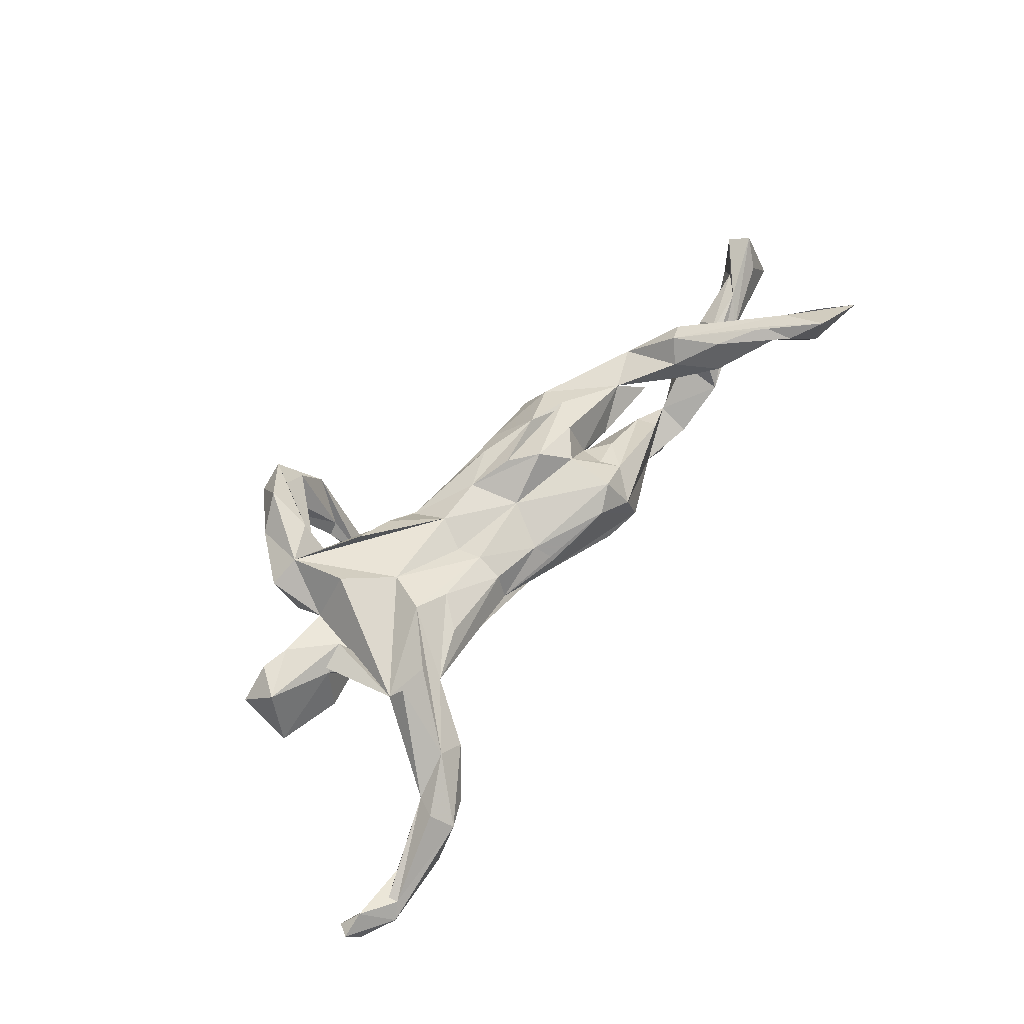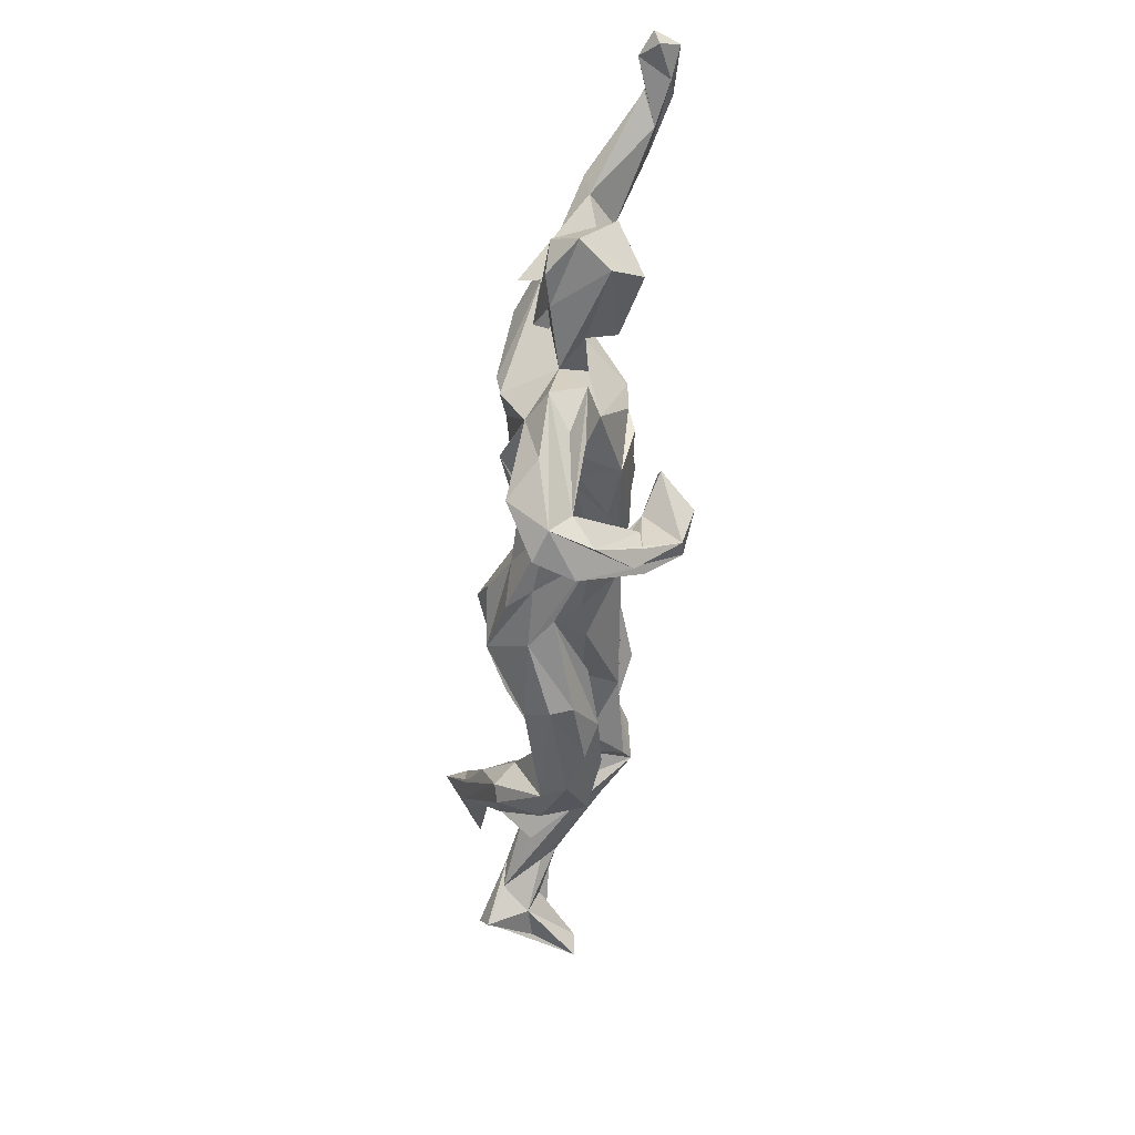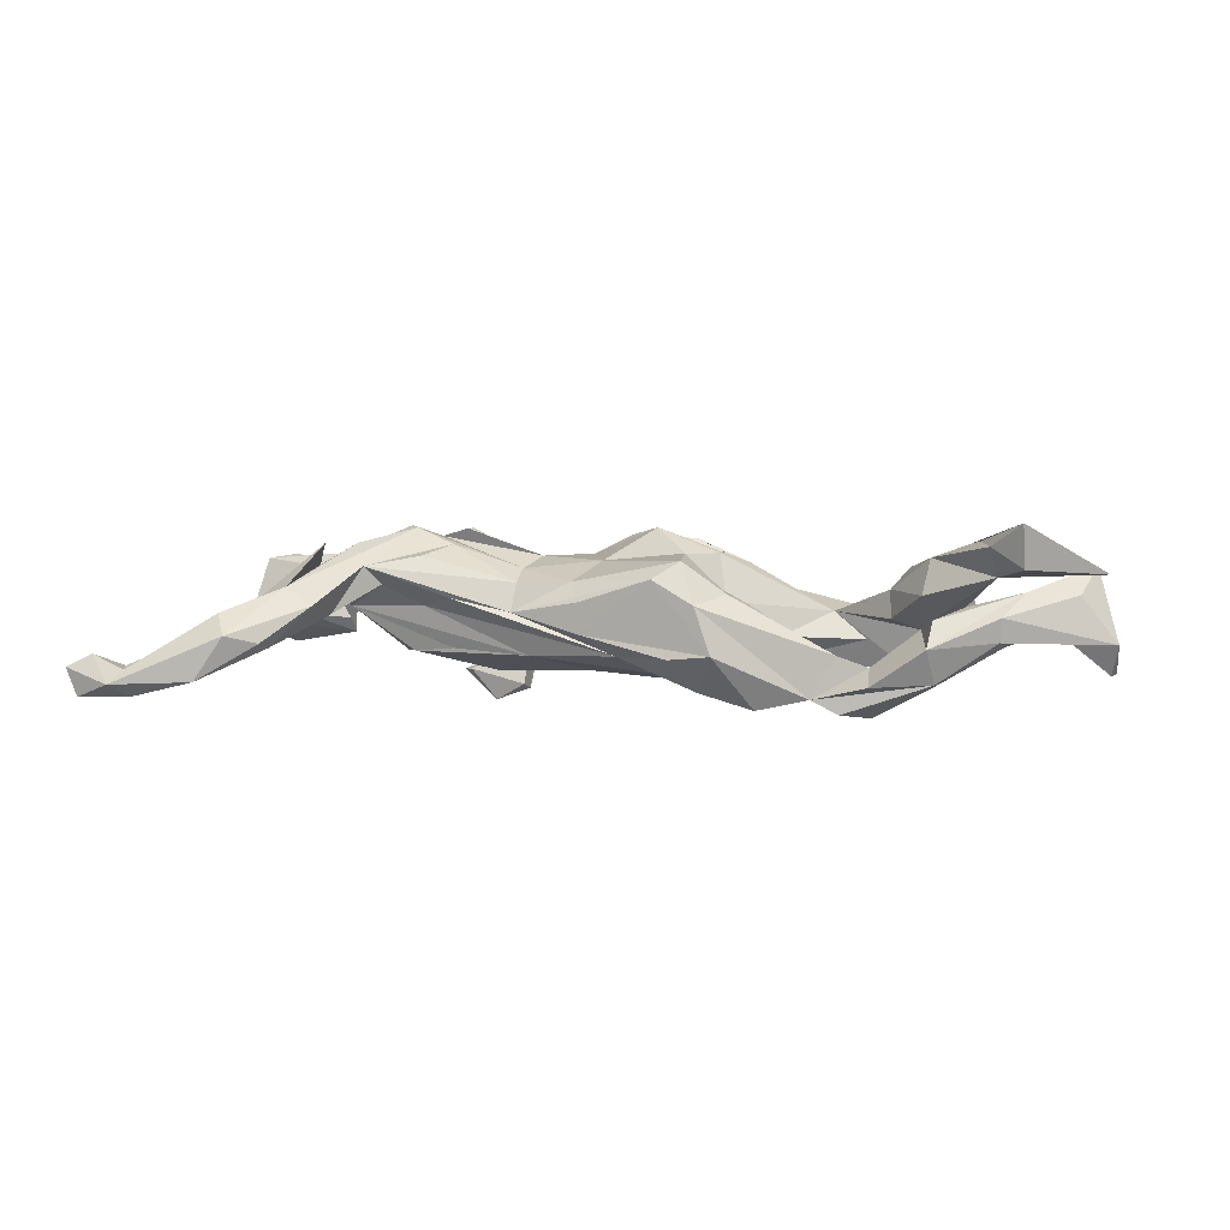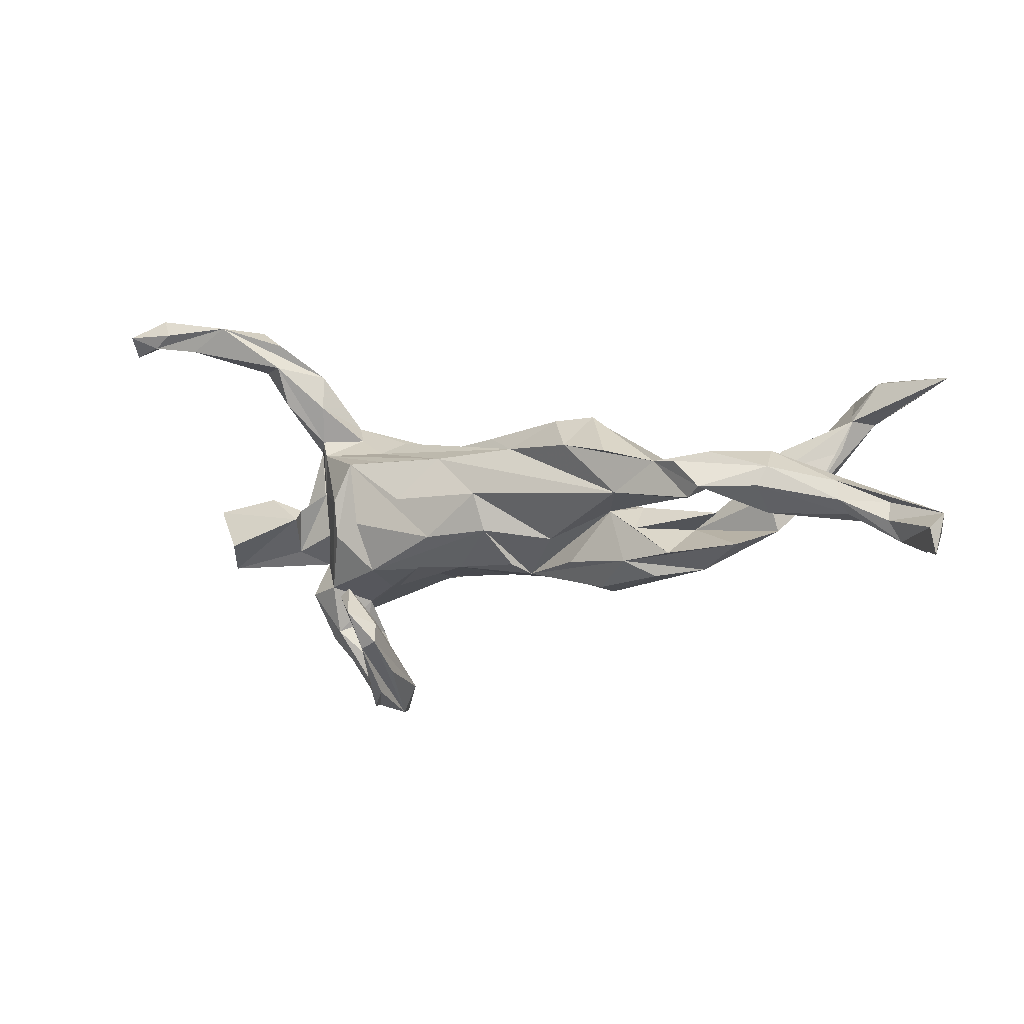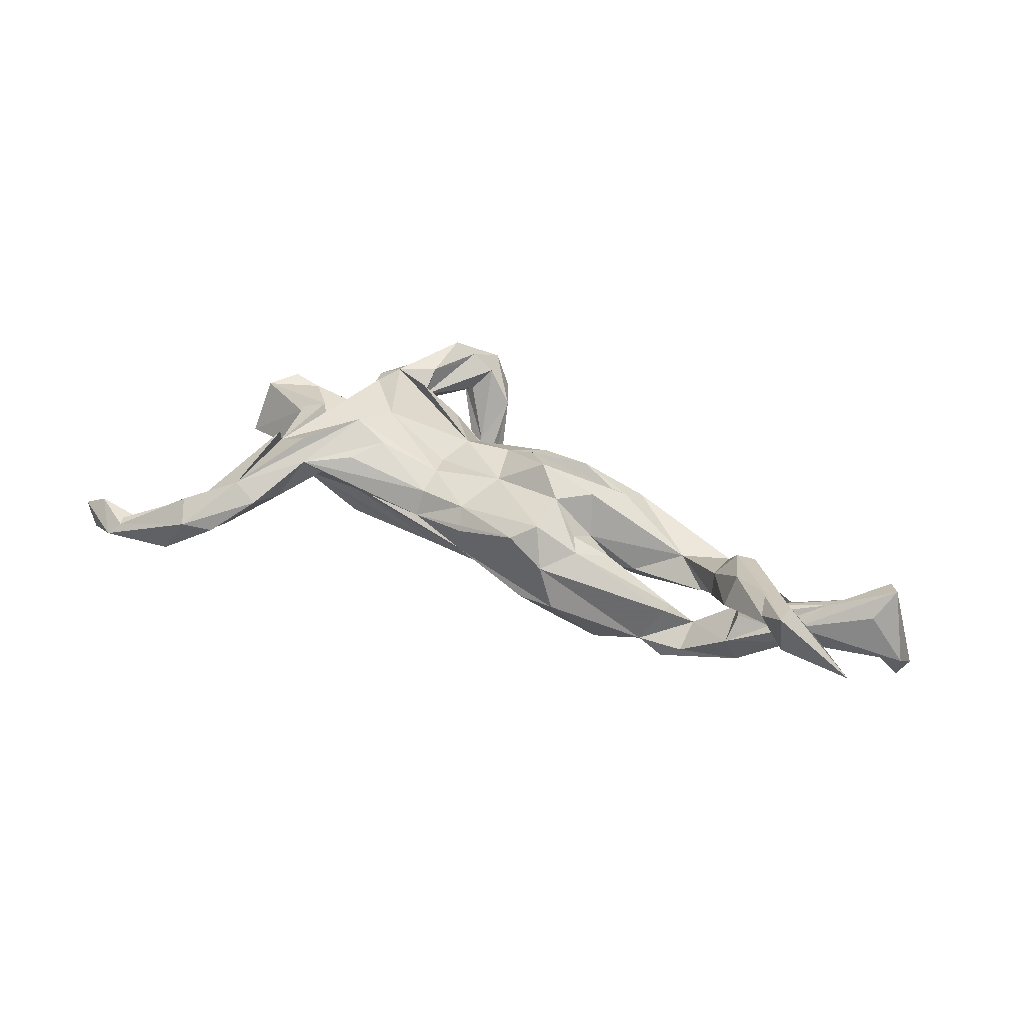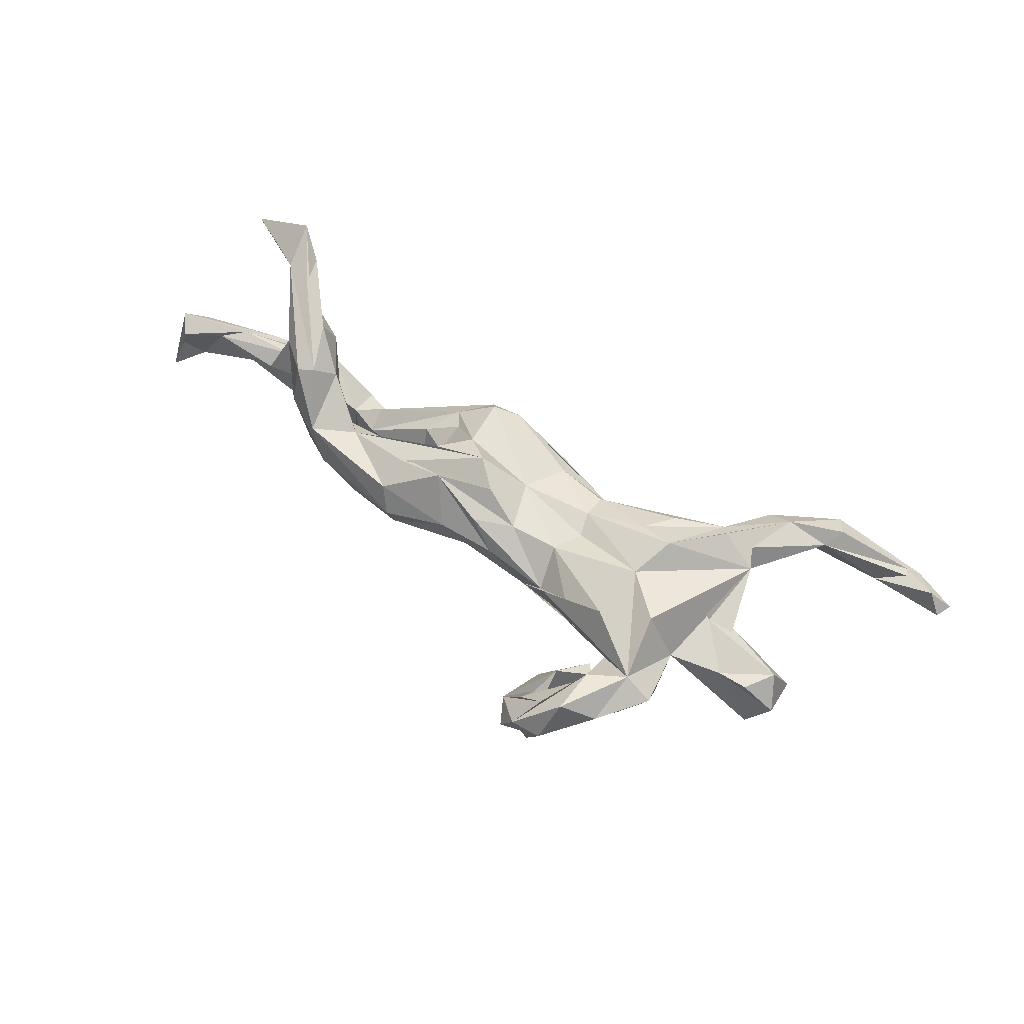
<metadata>
{"format":"obj","ext":"obj","renderer":"f3d","projection":"perspective","resolution":1024,"background":"white","views":[{"elev":62.4,"azim":132.7,"up":"+Z"},{"elev":-55.8,"azim":84.7,"up":"+Y"},{"elev":5.9,"azim":-168.7,"up":"+Z"},{"elev":-1.2,"azim":-153.6,"up":"+Y"},{"elev":37.0,"azim":-149.4,"up":"+Z"},{"elev":64.3,"azim":34.4,"up":"+Z"}]}
</metadata>
<code>
v 0.6971 0.3665 -0.08996
v 0.7595 0.3357 -0.115
v 0.7697 0.3013 -0.07884
v 0.6747 0.3506 -0.0684
v 0.7819 0.3266 -0.06922
v 0.6799 0.3347 -0.06473
v 0.7392 0.3212 -0.04837
v 0.6732 0.3368 -0.1128
v 0.7074 0.3138 -0.1048
v 0.6293 0.305 -0.08707
v 0.5645 0.3473 -0.08532
v 0.517 0.342 -0.01385
v 0.4693 0.3143 -0.02785
v 0.4684 0.2713 -0.03873
v 0.5376 0.3053 0.01743
v 0.522 0.2663 0.007437
v 0.4045 0.2546 0.0254
v 0.46 0.1996 -0.01507
v 0.4478 0.2489 0.05454
v 0.394 0.1935 0.007157
v 0.4385 0.1111 0.07822
v 0.423 0.1327 0.1148
v 0.3528 0.1558 0.0806
v 0.404 0.1286 0.02561
v 0.3888 0.1011 0.01151
v 0.3299 0.1302 0.05012
v 0.2228 0.122 0.02954
v 0.2684 0.1028 0.01442
v 0.2909 0.07955 -0.06146
v 0.2252 0.08315 -0.05542
v -0.2035 0.1539 -0.0517
v 0.1018 0.08618 -0.0647
v -0.1336 0.1483 -0.05882
v 0.01181 0.1223 -0.02506
v 0.1256 0.1052 0.006284
v 0.2692 0.1125 0.09541
v 0.3689 0.13 0.116
v -0.1075 0.1422 0.06613
v 0.3206 0.009992 -0.06996
v 0.6049 -0.007409 -0.02483
v 0.01113 0.1293 0.02691
v 0.3878 0.02673 0.009903
v -0.1762 0.1024 -0.1157
v -0.04456 0.1009 -0.0609
v -0.3493 0.06987 -0.1261
v 0.2617 -0.03209 -0.08705
v 0.4955 0.01679 -0.01222
v 0.2948 0.04411 0.136
v -0.6784 0.206 0.09474
v 0.4266 -0.005383 -0.0194
v 0.02918 0.09452 0.05584
v 0.1207 0.08443 0.05229
v 0.01333 0.02087 -0.09423
v -0.2642 0.08935 -0.1432
v 0.4782 -0.007607 0.06526
v -0.1513 0.1182 0.09366
v -0.3946 0.06864 -0.1495
v -0.1769 0.1512 0.02673
v 0.5484 -0.07324 -0.06913
v 0.4224 -0.02186 -0.04426
v -0.2195 0.0919 0.04077
v 0.4297 -0.02573 0.08826
v -0.8011 0.2116 0.09073
v 0.2313 0.05676 0.1106
v -0.4409 0.08538 -0.1028
v 0.576 -0.1172 -0.01622
v 0.3723 -0.05271 -0.002341
v -0.6752 0.2144 0.1645
v 0.1687 0.0122 -0.09884
v -0.6266 0.1773 0.1266
v -0.7237 0.1701 0.1162
v 0.4452 -0.08378 0.009341
v -0.6335 0.1503 0.08652
v 0.1209 0.03739 0.07178
v -0.1431 0.03228 0.09905
v 0.1071 -0.05724 -0.09406
v 0.5837 -0.04548 0.07527
v -0.388 0.05007 -0.05776
v -0.6612 0.1364 0.13
v -0.4383 0.02814 -0.07823
v -0.4425 0.02449 -0.1593
v -0.1978 0.06046 0.05046
v -0.2732 0.01784 -0.1181
v -0.6372 0.1412 0.07743
v -0.2608 0.03631 0.01192
v 0.2391 -0.119 -0.06649
v -0.53 0.08726 -0.04111
v 0.552 -0.09822 0.07936
v -0.5289 0.02625 -0.1129
v 0.1341 -0.006193 0.06568
v -0.5224 0.09101 0.0436
v -0.0063 0.01443 0.08448
v -0.5378 0.05719 0.001952
v -0.236 -0.013 -0.05044
v 0.6116 -0.09291 0.03446
v -0.5425 0.05873 -0.09908
v -0.3822 0.008284 -0.07631
v 0.4029 -0.1089 0.0456
v -0.5342 0.07226 0.101
v 0.4989 -0.09649 0.06804
v -0.6408 0.03486 -0.03351
v 0.3142 -0.05535 -0.07035
v 0.1109 -0.06371 0.08469
v -0.1932 -0.01843 0.09664
v -0.2075 0.009762 0.02153
v -0.5172 0.008728 -0.01793
v -0.1176 -0.06129 -0.04642
v 0.2703 -0.0323 0.1166
v -0.004042 -0.04585 -0.08624
v -0.293 -0.04313 -0.07626
v -0.4175 0.006717 -0.1425
v -0.471 0.02785 0.000279
v -0.5875 0.01788 0.02028
v -0.2943 -0.006857 -0.03504
v 0.3512 -0.1521 -0.02184
v -0.04613 -0.04638 0.1235
v -0.6094 0.123 0.1317
v -0.6438 0.03995 0.006342
v -0.589 0.02353 0.06168
v -0.03182 -0.107 -0.02861
v -0.4696 0.02096 0.04631
v -0.5324 -0.01885 -0.06142
v -0.6218 0.08707 0.05936
v -0.4309 -0.0172 -0.03803
v -0.1617 -0.1018 -0.0538
v 0.06757 -0.1118 -0.04012
v -0.3751 -0.04606 0.003742
v 0.1439 -0.1126 -0.06181
v 0.02406 -0.073 0.08881
v 0.3669 -0.2068 0.09245
v -0.2749 -0.1001 -0.08244
v 0.4093 -0.1673 0.002862
v 0.2582 -0.1512 -0.1195
v -0.09273 -0.005951 0.1378
v -0.1473 -0.07572 0.1165
v -0.2353 -0.07383 0.07784
v -0.4982 -0.00964 0.07929
v 0.1265 -0.1312 0.03855
v 0.2745 -0.1677 -0.1215
v -0.5283 -0.02334 0.07236
v -0.3636 -0.08592 -0.09699
v 0.236 -0.1513 0.007257
v 0.07939 -0.1294 0.002894
v 0.2249 -0.1937 -0.1778
v 0.3468 -0.1002 0.1309
v -0.649 0.002596 -0.04315
v 0.4196 -0.213 0.06145
v -0.6077 -0.0215 0.005594
v -0.7253 -0.001628 -0.005407
v -0.04527 -0.1047 0.0927
v 0.3023 -0.1788 0.03694
v 0.2175 -0.2081 -0.09779
v -0.5297 -0.04934 -0.006086
v -0.4826 -0.07108 -0.08343
v -0.8239 -0.02119 -0.0395
v -0.7265 -0.03239 -0.0202
v 0.2606 -0.1391 0.1238
v 0.005015 -0.1262 0.05163
v 0.2072 -0.2595 -0.1583
v 0.1861 -0.1394 0.08162
v -0.05189 -0.1243 0.01247
v -0.6572 -0.02113 -0.01713
v -0.09917 -0.132 0.05079
v -0.4091 -0.115 -0.04165
v 0.1779 -0.2466 -0.1635
v 0.3126 -0.2173 0.04115
v -0.7646 -0.01409 0.03957
v -0.4533 -0.08637 0.000137
v -0.6809 -0.001123 0.04352
v -0.2446 -0.1276 0.04526
v -0.3271 -0.1264 -0.06397
v -0.2117 -0.1466 -0.03438
v -0.2187 -0.1551 0.004496
v 0.2108 -0.2754 -0.06957
v -0.8132 -0.04473 -0.09141
v 0.1817 -0.2155 -0.1526
v -0.7892 -0.05267 0.08404
v 0.3512 -0.2374 0.000839
v -0.7145 -0.03723 0.0458
v -0.8234 -0.08921 -0.09325
v -0.7996 -0.06808 -0.01376
v -0.7427 -0.06832 -0.001373
v -0.7668 -0.08592 0.07002
v 0.2298 -0.2734 -0.0911
v 0.3027 -0.2445 0.09234
v 0.3586 -0.3 0.06999
v 0.1752 -0.303 -0.1033
v 0.1815 -0.3366 -0.005081
v 0.3778 -0.2532 0.02735
v 0.2884 -0.3347 0.01452
v 0.2571 -0.3173 0.02007
v 0.2104 -0.343 -0.08309
v 0.2304 -0.3192 -0.09375
v 0.2225 -0.3391 0.06324
v 0.2097 -0.3864 0.002918
v 0.2633 -0.3352 0.09312
v 0.259 -0.3748 -0.02031
v 0.3015 -0.329 0.1129
v 0.2883 -0.3793 0.04922
v 0.238 -0.3891 0.06853
f 48 23 64
f 36 64 23
f 74 48 64
f 19 23 48
f 21 19 37
f 48 37 19
f 48 21 37
f 22 19 21
f 135 116 136
f 134 136 116
f 127 135 136
f 129 116 135
f 129 134 116
f 127 136 134
f 135 150 129
f 138 129 150
f 158 150 135
f 84 63 49
f 68 49 63
f 73 84 49
f 73 49 70
f 68 70 49
f 84 73 70
f 108 21 48
f 71 63 84
f 79 71 84
f 79 63 71
f 106 119 148
f 113 148 119
f 122 106 148
f 153 119 106
f 113 79 84
f 117 70 68
f 137 117 68
f 99 70 117
f 99 84 70
f 91 84 99
f 137 99 117
f 79 68 63
f 137 68 79
f 60 59 66
f 95 66 59
f 86 29 102
f 39 102 29
f 115 86 102
f 46 29 86
f 86 76 46
f 29 46 76
f 109 76 86
f 76 53 29
f 69 29 53
f 109 53 76
f 32 69 53
f 32 29 69
f 107 53 109
f 44 83 43
f 45 43 83
f 45 57 96
f 81 96 57
f 89 96 81
f 122 89 81
f 146 96 89
f 45 81 57
f 40 59 60
f 83 32 53
f 45 54 43
f 31 43 54
f 31 54 45
f 199 192 197
f 159 197 192
f 190 199 197
f 195 192 199
f 197 159 193
f 152 193 159
f 184 197 193
f 195 159 192
f 165 159 195
f 152 184 193
f 190 197 184
f 195 188 187
f 165 187 188
f 165 195 187
f 200 188 195
f 174 190 184
f 152 174 184
f 191 190 174
f 176 165 188
f 152 176 188
f 174 152 188
f 194 174 188
f 133 176 152
f 133 152 139
f 159 139 152
f 144 133 139
f 83 111 45
f 81 45 111
f 80 81 111
f 144 165 176
f 144 159 165
f 144 139 159
f 133 144 176
f 60 50 47
f 55 47 50
f 40 60 47
f 72 50 60
f 102 39 115
f 67 115 39
f 36 23 52
f 35 52 23
f 64 36 52
f 104 127 134
f 177 167 155
f 118 155 167
f 180 177 155
f 118 167 177
f 179 169 183
f 177 183 169
f 182 179 183
f 113 169 179
f 93 169 113
f 148 113 179
f 127 170 135
f 163 135 170
f 158 135 163
f 173 163 170
f 126 158 163
f 138 150 158
f 130 157 138
f 143 138 157
f 128 130 138
f 130 108 103
f 90 103 108
f 157 130 103
f 145 108 130
f 177 180 181
f 182 181 180
f 183 177 181
f 182 183 181
f 162 179 182
f 118 177 169
f 19 15 12
f 4 12 15
f 17 19 12
f 16 15 19
f 13 17 12
f 23 19 17
f 22 16 19
f 4 15 16
f 21 16 22
f 18 16 21
f 20 23 17
f 27 23 26
f 20 26 23
f 38 58 56
f 61 56 58
f 51 38 56
f 31 58 38
f 27 35 23
f 51 52 35
f 28 27 26
f 79 113 119
f 44 32 83
f 107 83 53
f 28 32 44
f 33 44 43
f 65 45 96
f 30 29 32
f 25 29 30
f 25 30 32
f 44 34 35
f 38 35 34
f 27 44 35
f 33 34 44
f 31 33 43
f 9 2 3
f 5 3 2
f 7 9 3
f 8 2 9
f 1 2 8
f 11 8 9
f 200 195 199
f 106 93 84
f 123 84 93
f 91 106 84
f 87 93 106
f 196 194 188
f 191 174 194
f 178 190 191
f 172 171 131
f 164 131 171
f 161 172 131
f 173 171 172
f 173 164 171
f 154 131 164
f 180 175 182
f 156 182 175
f 155 175 180
f 156 175 155
f 125 131 94
f 141 94 131
f 161 125 94
f 161 131 125
f 141 131 154
f 153 154 164
f 141 127 110
f 124 110 127
f 94 141 110
f 154 127 141
f 153 127 154
f 151 86 115
f 128 126 142
f 86 142 126
f 151 128 142
f 158 126 128
f 109 86 126
f 120 109 126
f 161 120 126
f 161 109 120
f 111 97 80
f 78 80 97
f 83 97 111
f 106 81 80
f 106 122 81
f 162 89 122
f 179 122 148
f 127 153 106
f 140 119 153
f 179 162 122
f 182 146 162
f 89 162 146
f 156 146 182
f 146 149 101
f 155 101 149
f 96 146 101
f 156 149 146
f 118 101 155
f 156 155 149
f 161 126 163
f 172 161 163
f 168 140 164
f 153 164 140
f 173 168 164
f 137 140 168
f 173 170 168
f 127 168 170
f 189 147 190
f 199 190 147
f 132 189 190
f 132 147 189
f 115 98 132
f 147 132 98
f 114 124 127
f 121 168 127
f 160 138 143
f 103 138 160
f 157 160 143
f 103 160 157
f 130 147 98
f 145 130 98
f 186 147 130
f 168 121 137
f 99 137 121
f 79 140 137
f 173 172 163
f 130 128 151
f 185 130 151
f 185 151 166
f 178 166 151
f 196 185 166
f 198 130 185
f 194 196 166
f 200 185 196
f 186 130 198
f 200 198 185
f 199 186 198
f 199 147 186
f 199 198 200
f 100 66 95
f 88 100 95
f 98 66 100
f 77 88 95
f 77 100 88
f 21 98 100
f 72 66 98
f 145 98 21
f 60 66 72
f 105 85 94
f 97 94 85
f 114 105 94
f 82 85 105
f 127 105 114
f 104 105 127
f 61 97 85
f 83 94 97
f 110 124 114
f 121 127 112
f 106 112 127
f 91 121 112
f 112 106 91
f 169 87 118
f 101 118 87
f 93 87 169
f 96 101 87
f 67 98 115
f 98 67 72
f 42 72 67
f 50 72 42
f 39 42 67
f 25 42 39
f 78 97 61
f 82 61 85
f 58 78 61
f 45 78 58
f 80 87 106
f 65 87 80
f 50 42 55
f 62 55 42
f 31 45 58
f 80 78 45
f 100 77 62
f 55 62 77
f 21 100 62
f 42 21 62
f 108 74 90
f 92 90 74
f 48 74 108
f 51 92 74
f 103 90 92
f 75 61 82
f 52 51 74
f 56 92 51
f 64 52 74
f 41 51 35
f 75 56 61
f 24 21 42
f 42 25 24
f 26 24 25
f 38 41 35
f 38 51 41
f 31 38 34
f 18 21 24
f 20 24 26
f 28 26 25
f 14 24 20
f 32 28 25
f 44 27 28
f 14 18 24
f 16 18 14
f 75 82 105
f 34 33 31
f 39 29 25
f 95 40 77
f 55 77 40
f 59 40 95
f 47 55 40
f 113 84 123
f 113 123 93
f 121 91 99
f 92 134 129
f 75 92 56
f 134 92 75
f 145 21 108
f 104 75 105
f 134 75 104
f 103 92 129
f 140 79 119
f 16 6 4
f 10 4 6
f 10 6 16
f 10 9 7
f 4 10 7
f 11 9 10
f 14 10 16
f 14 11 10
f 17 11 14
f 1 4 7
f 87 65 96
f 1 5 2
f 7 3 5
f 7 5 1
f 11 1 8
f 12 1 11
f 196 188 200
f 191 194 166
f 178 191 166
f 178 132 190
f 115 132 178
f 115 178 151
f 129 138 103
f 128 138 158
f 94 83 107
f 161 94 107
f 107 109 161
f 86 151 142
f 17 14 20
f 13 11 17
f 11 13 12
f 1 12 4
f 114 94 110
f 80 45 65

</code>
